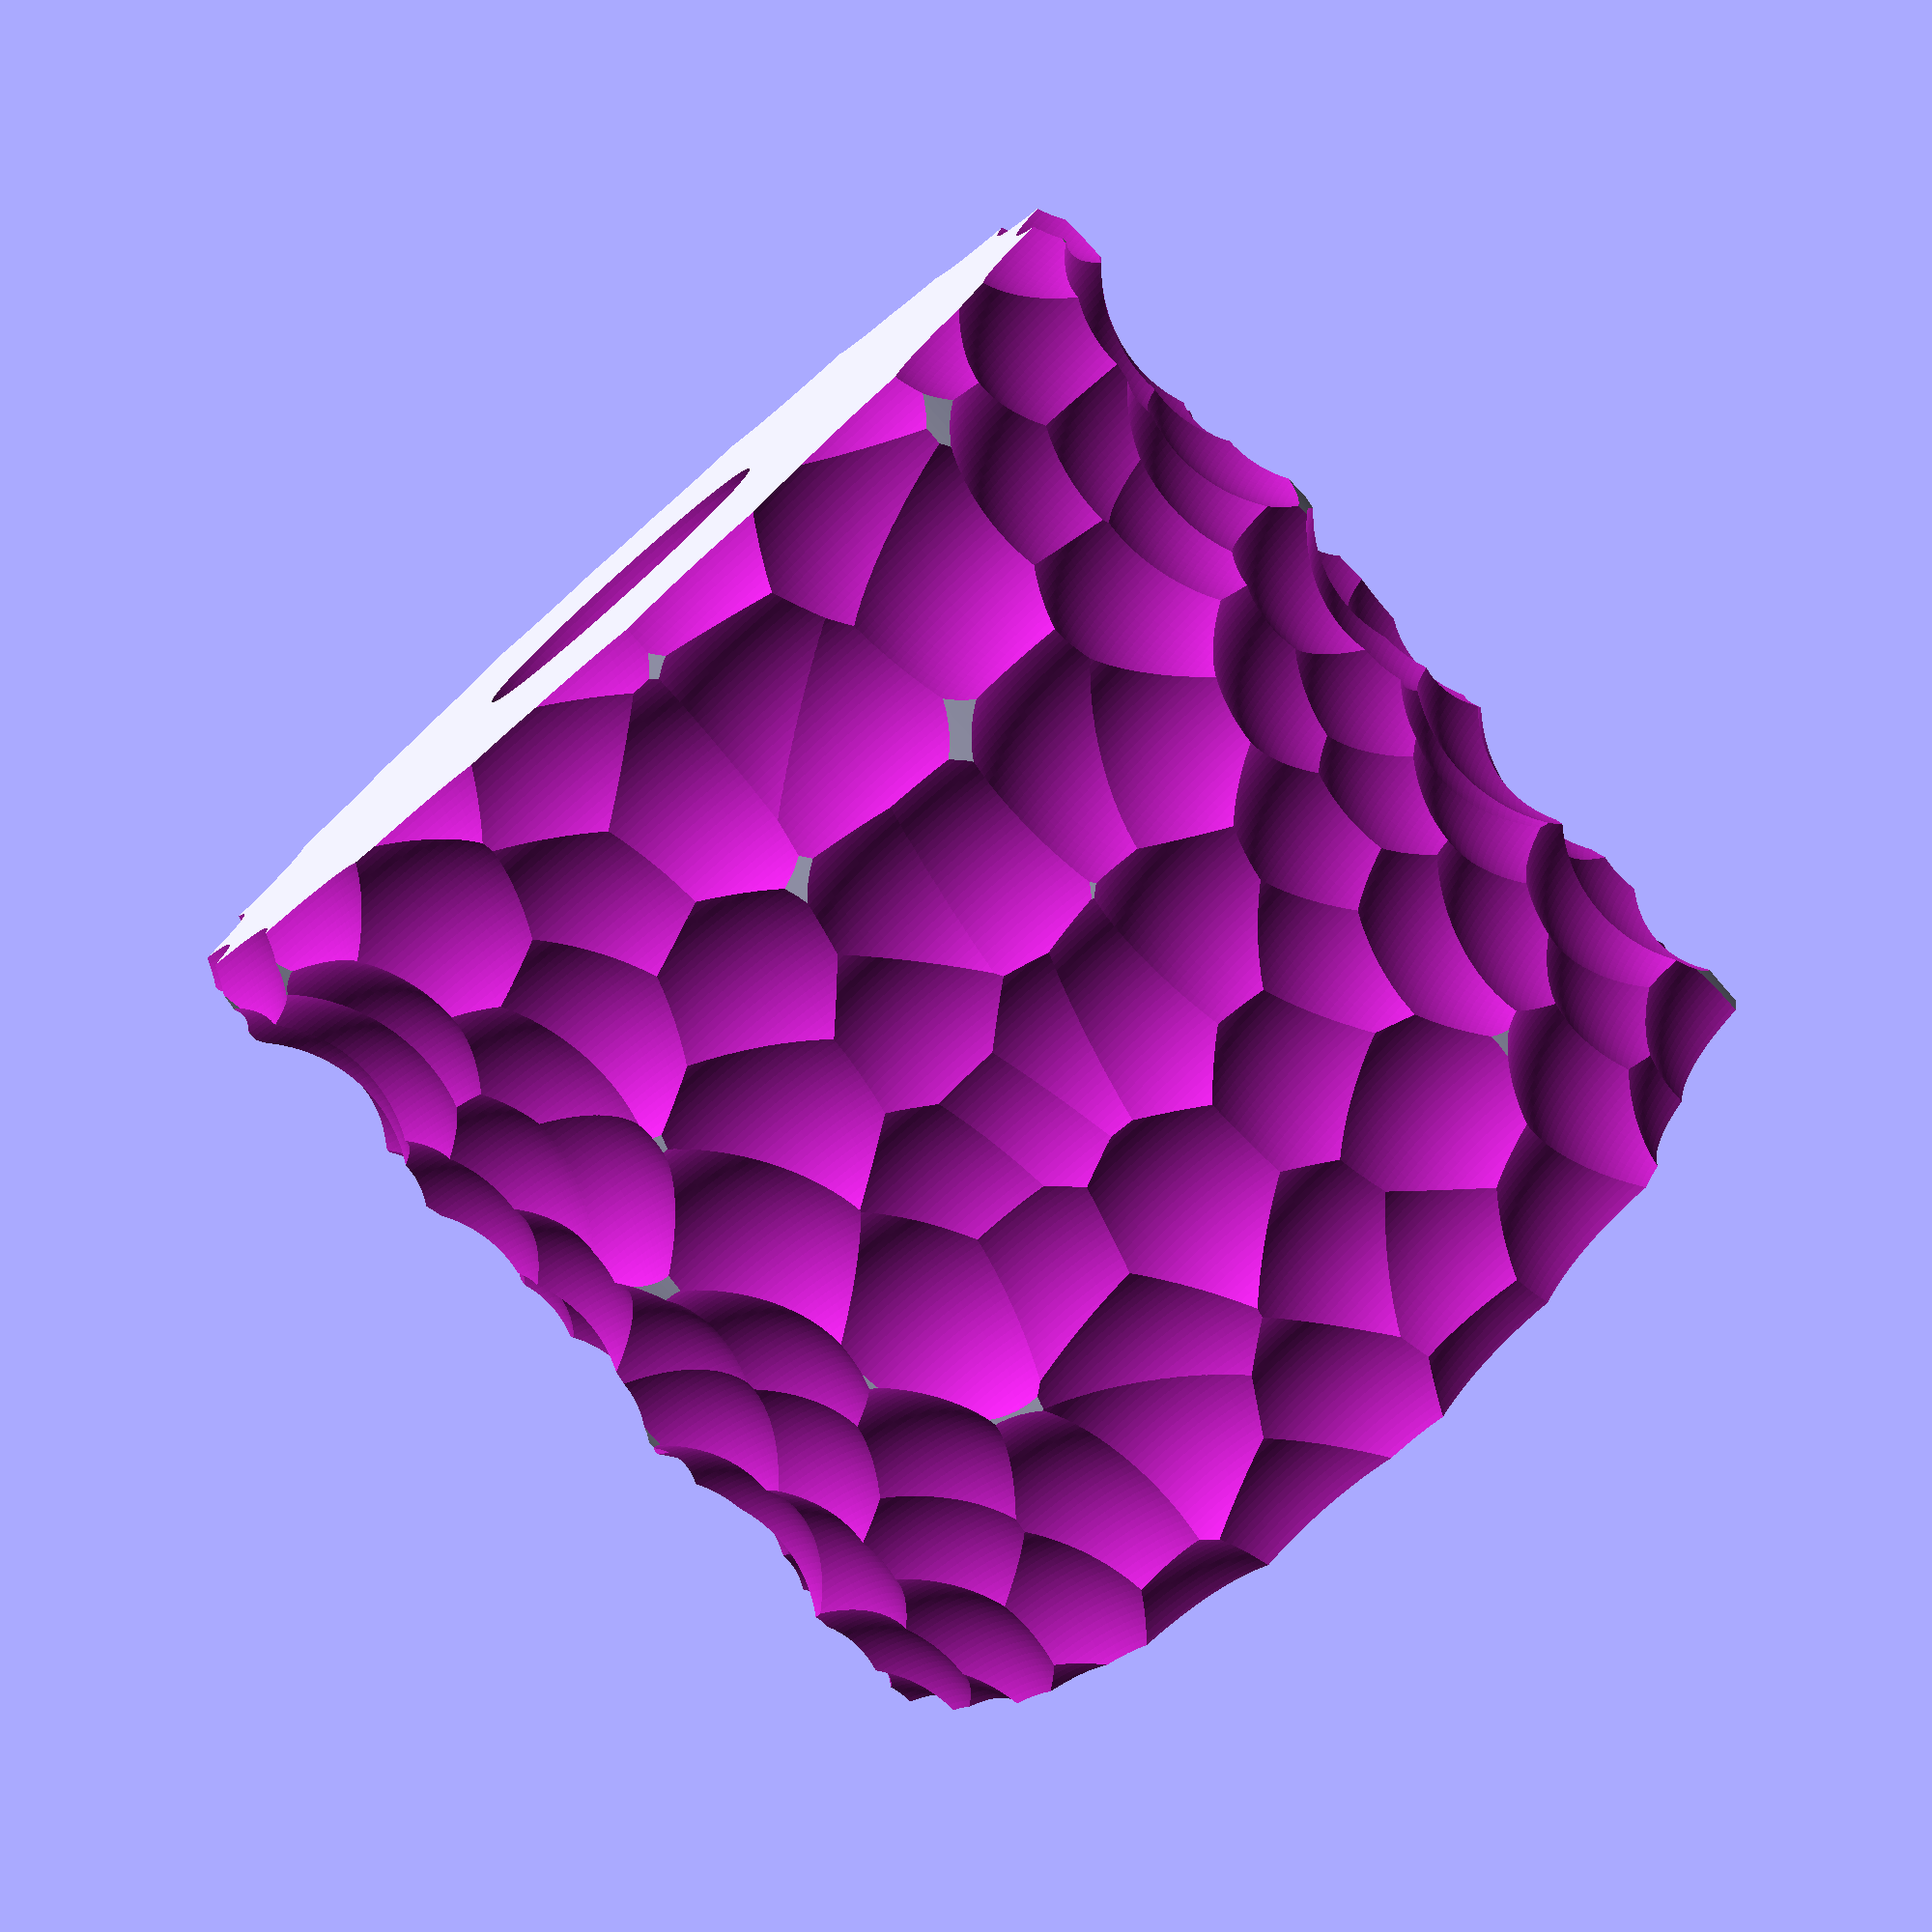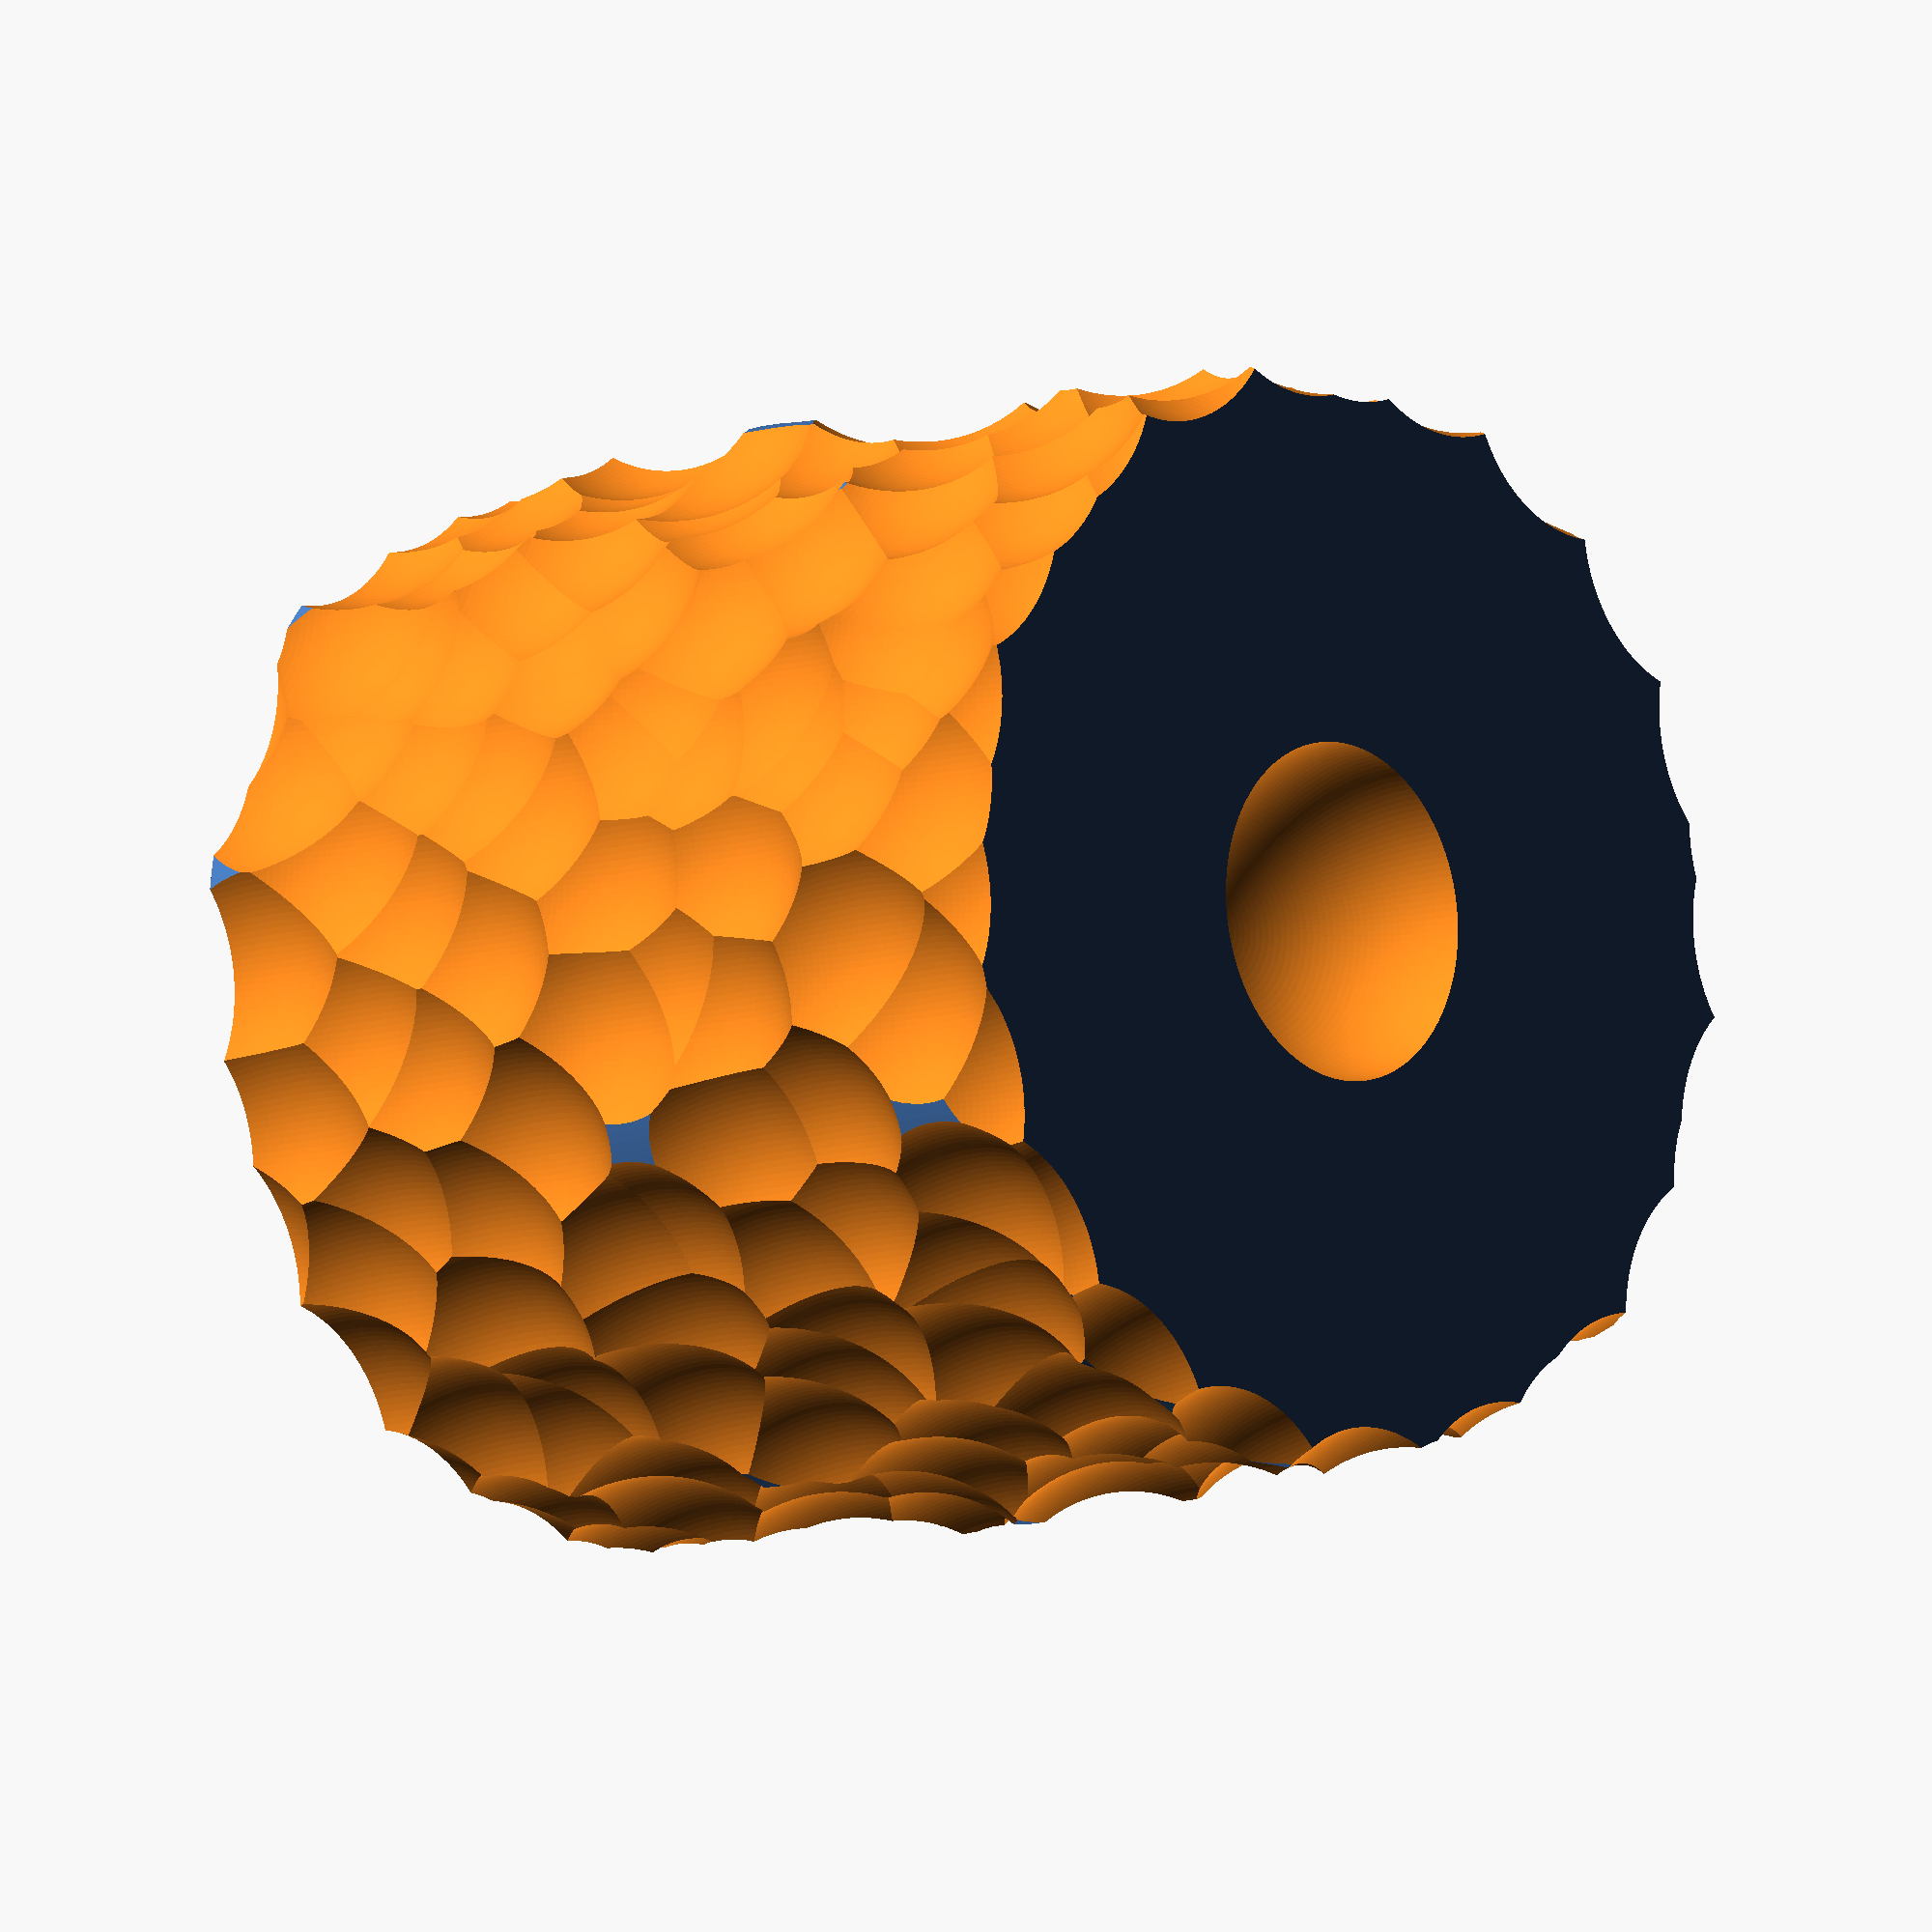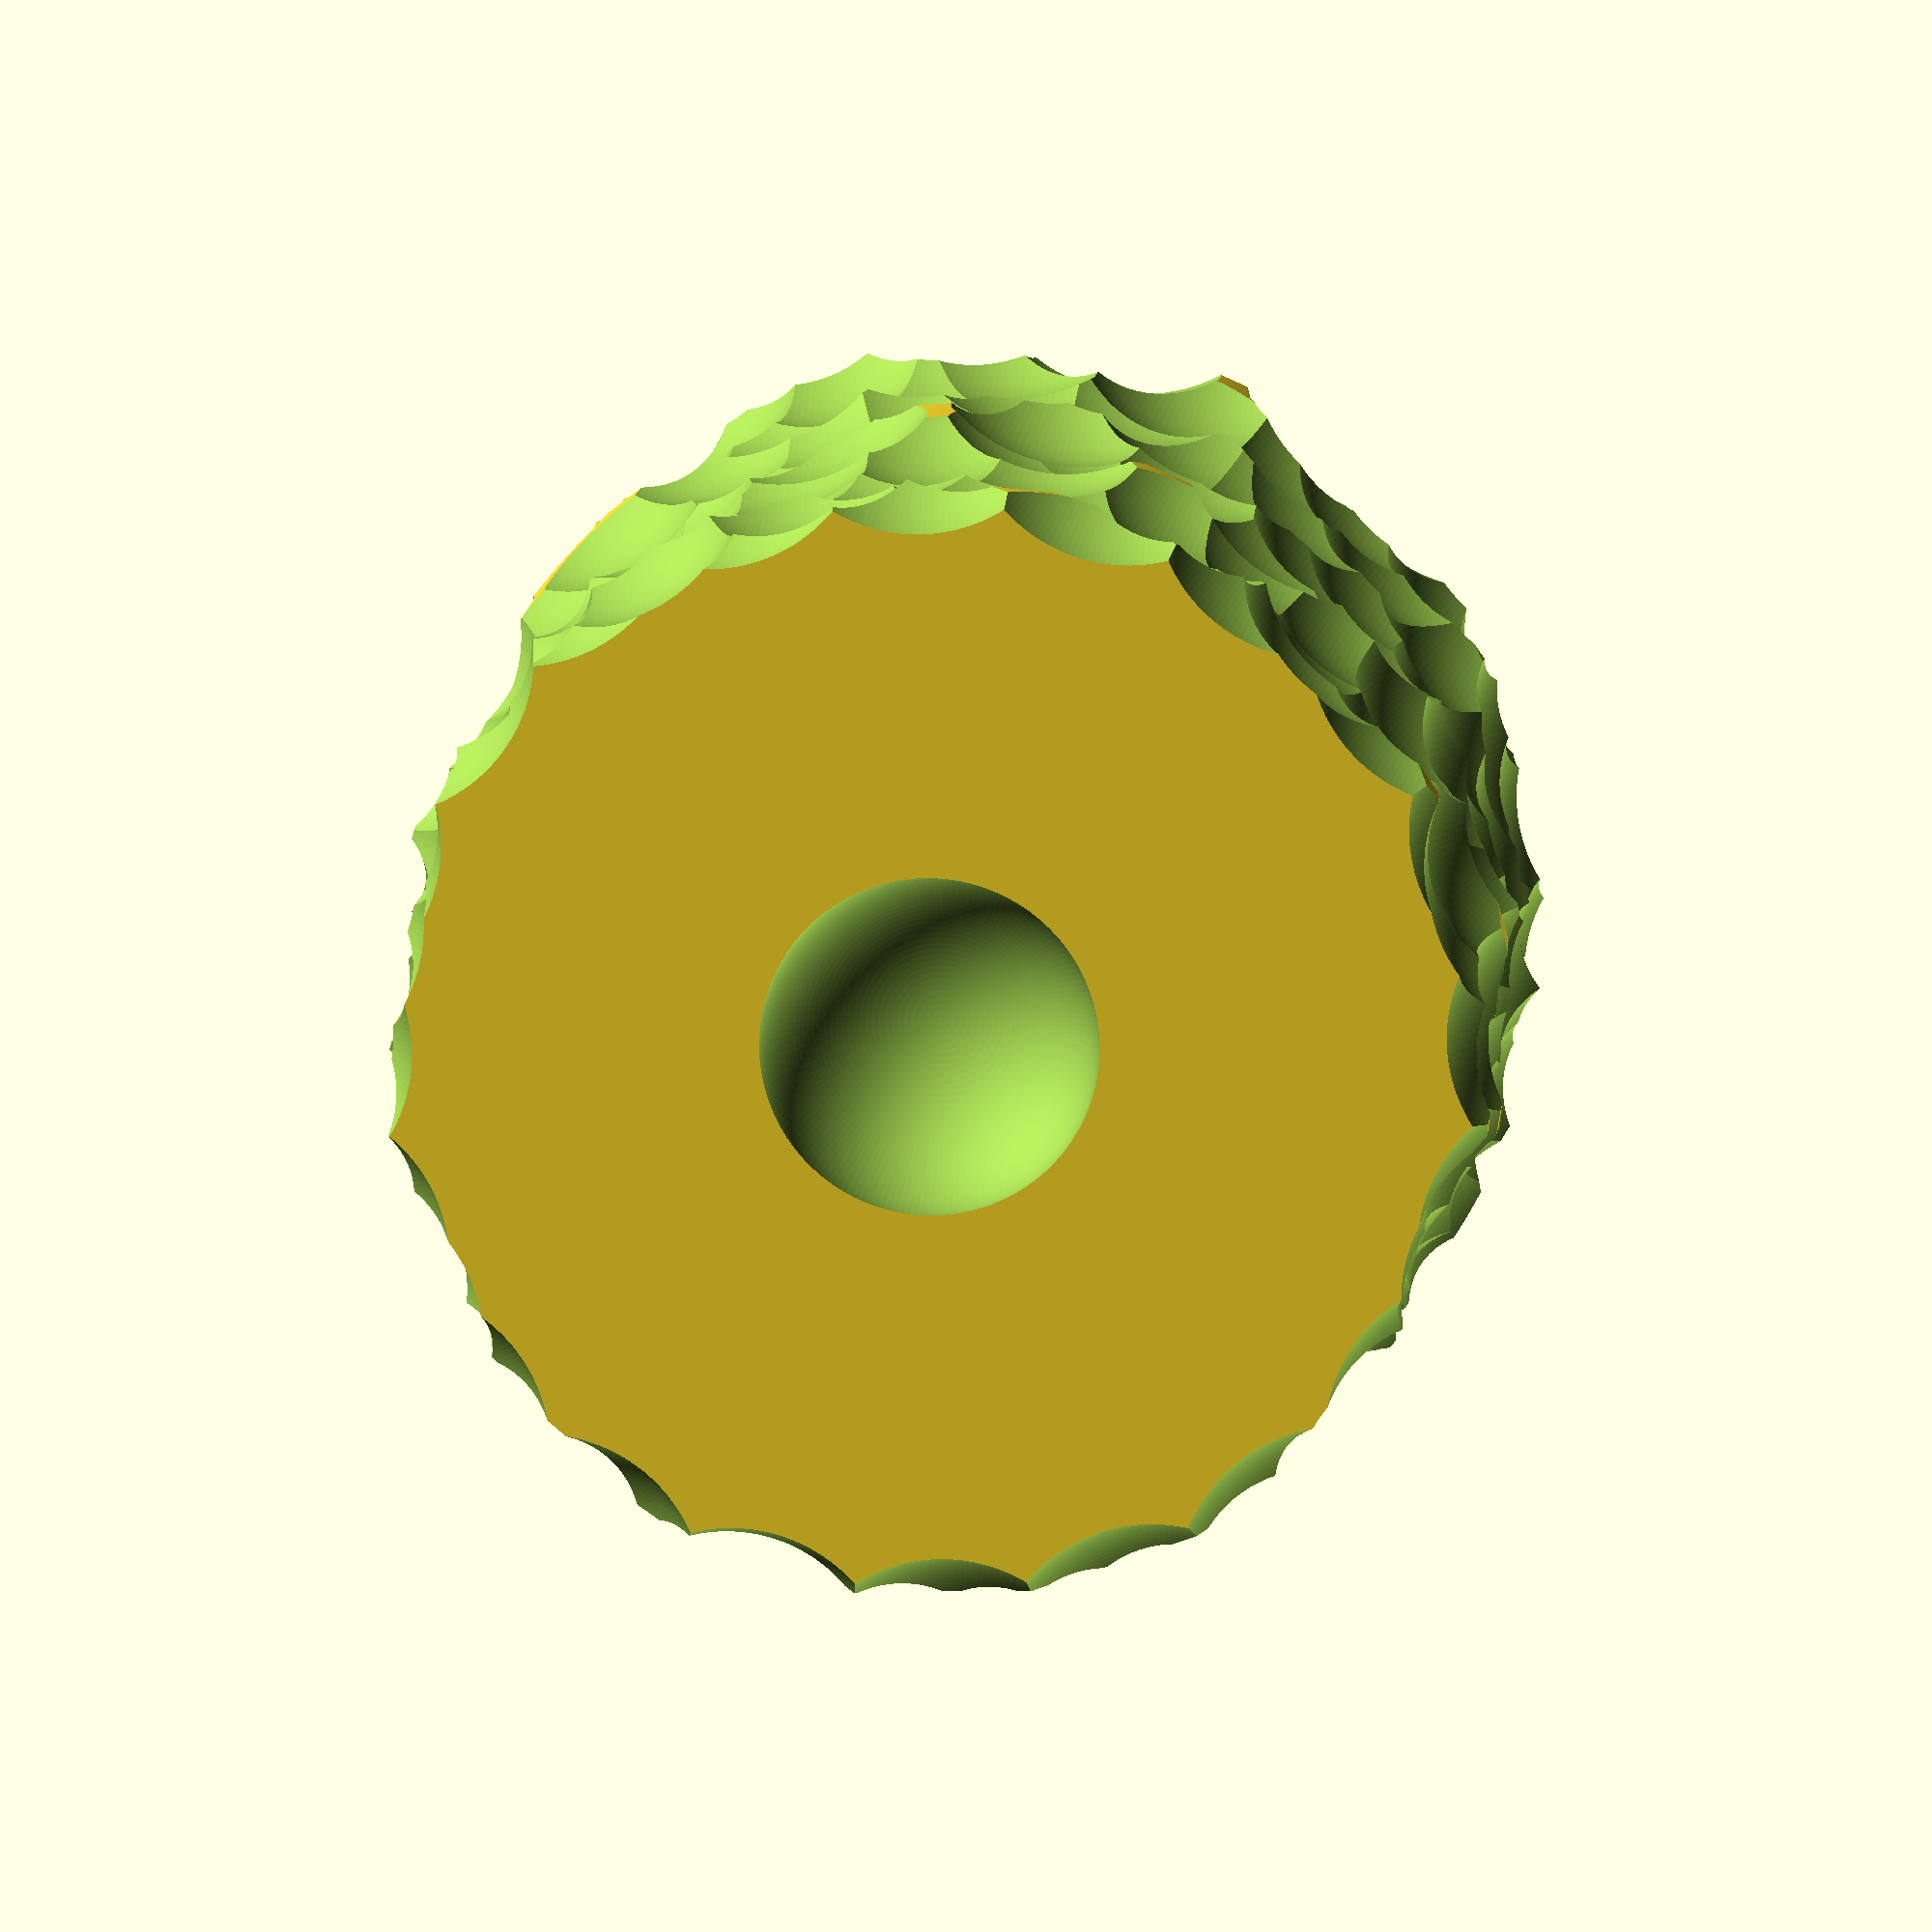
<openscad>
a = 5; // bed thickness
d = 5; //diameter of rounding
h = 60; // bed height
w = 60; // bed width
r = 10;
wall = 6;
v_range = 4;
r_range = 5;
seed1 = 4846;
seed2 = 12375;

// Calculations
v_step = 10; // Rough vertical step size
r_step = 20;

$fs=0.4;
$fa=1;
v_offsets = rands(-v_range,v_range,r_step*v_step,seed1);
r_offsets = rands(-r_range,r_range,r_step*v_step,seed2);
difference() {
    translate([0,0,h/2]) cylinder(h, d=w+wall,center=true);
    for (i=[0:r_step]) {
        for (j=[0:v_step]) {
            if (floor(j/2.0)==ceil(j/2.0)) {
                rotate(r_offsets[j+j*i] + 360*(i+0.5)/r_step, [0,0,1]) translate([w/2+r,0,v_offsets[j+j*i]+h*j/v_step]) sphere(r=r);
            } else {
                rotate(r_offsets[j+j*i] + 360*i/r_step, [0,0,1]) translate([w/2+r,0,v_offsets[j+j*i]+h*j/v_step]) sphere(r=r);
            }
        }
    }
}

</openscad>
<views>
elev=257.4 azim=116.7 roll=318.5 proj=p view=solid
elev=9.0 azim=340.0 roll=132.8 proj=o view=wireframe
elev=170.9 azim=192.7 roll=355.9 proj=o view=wireframe
</views>
